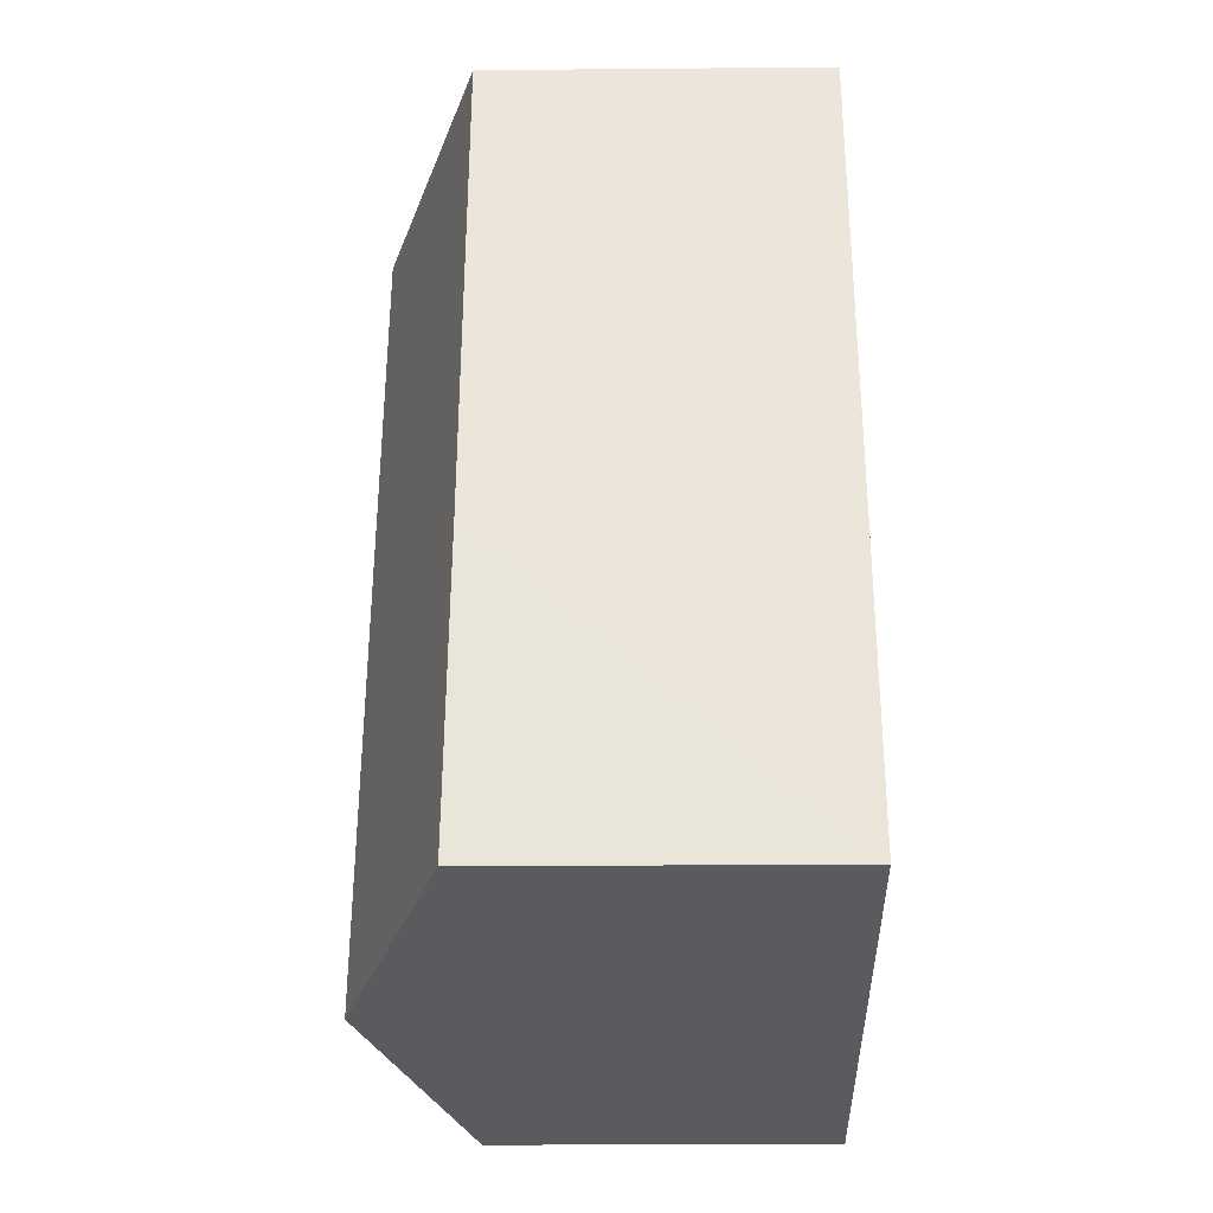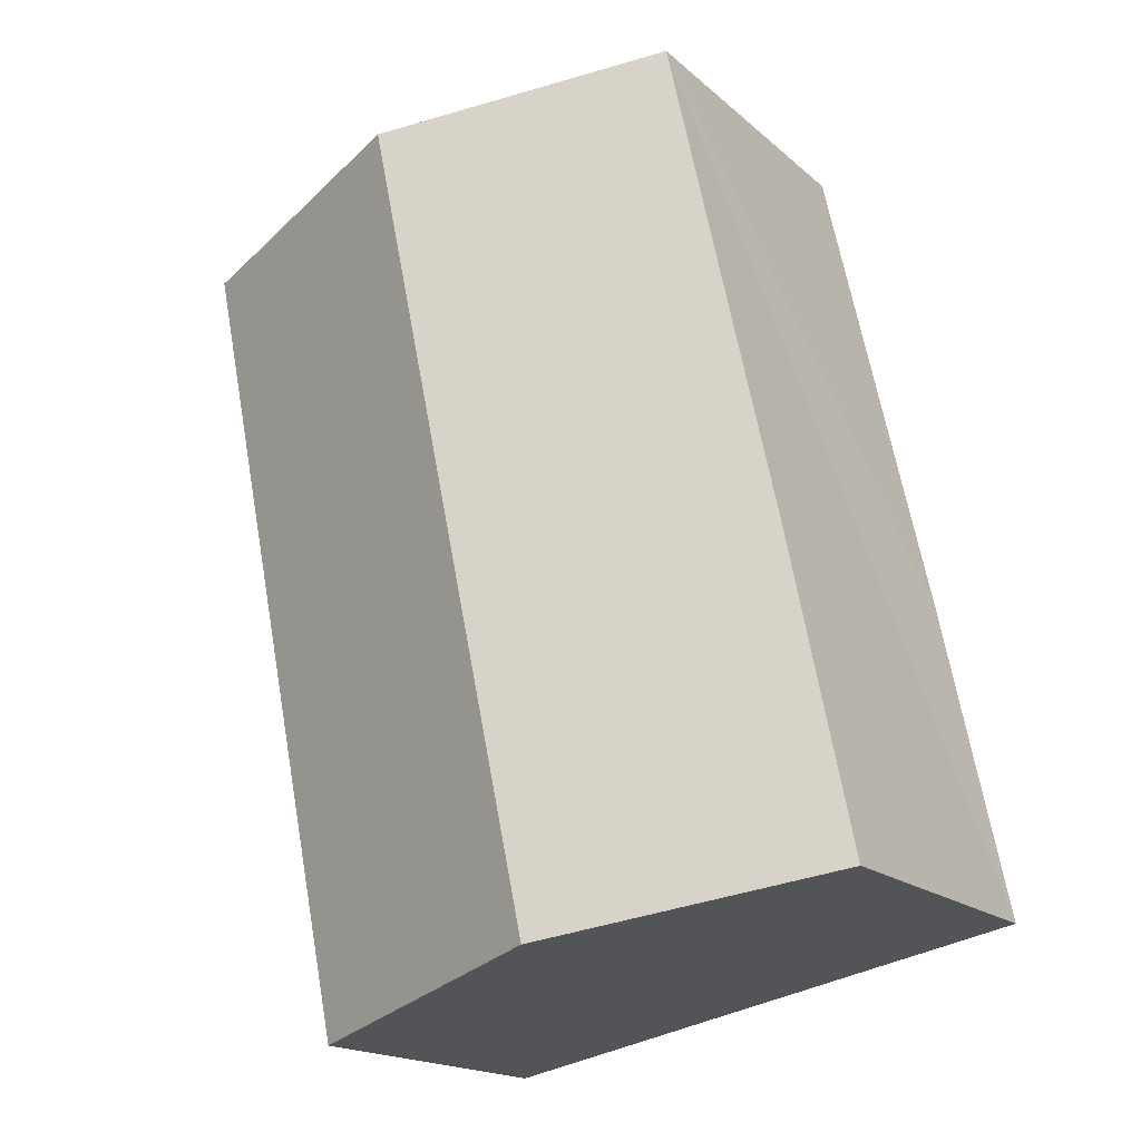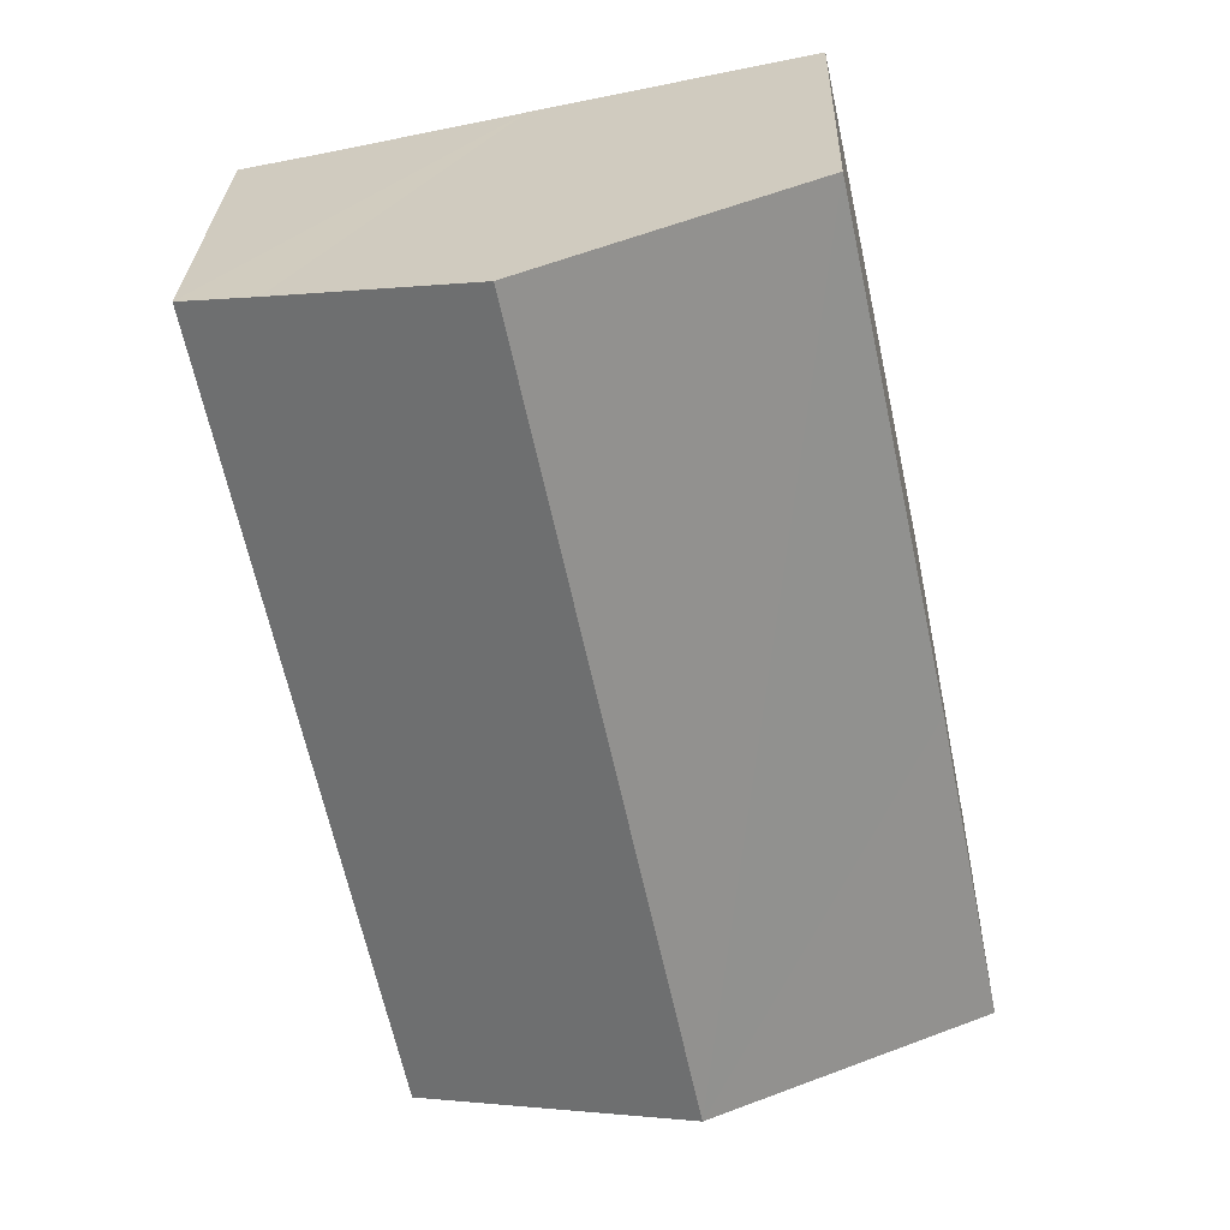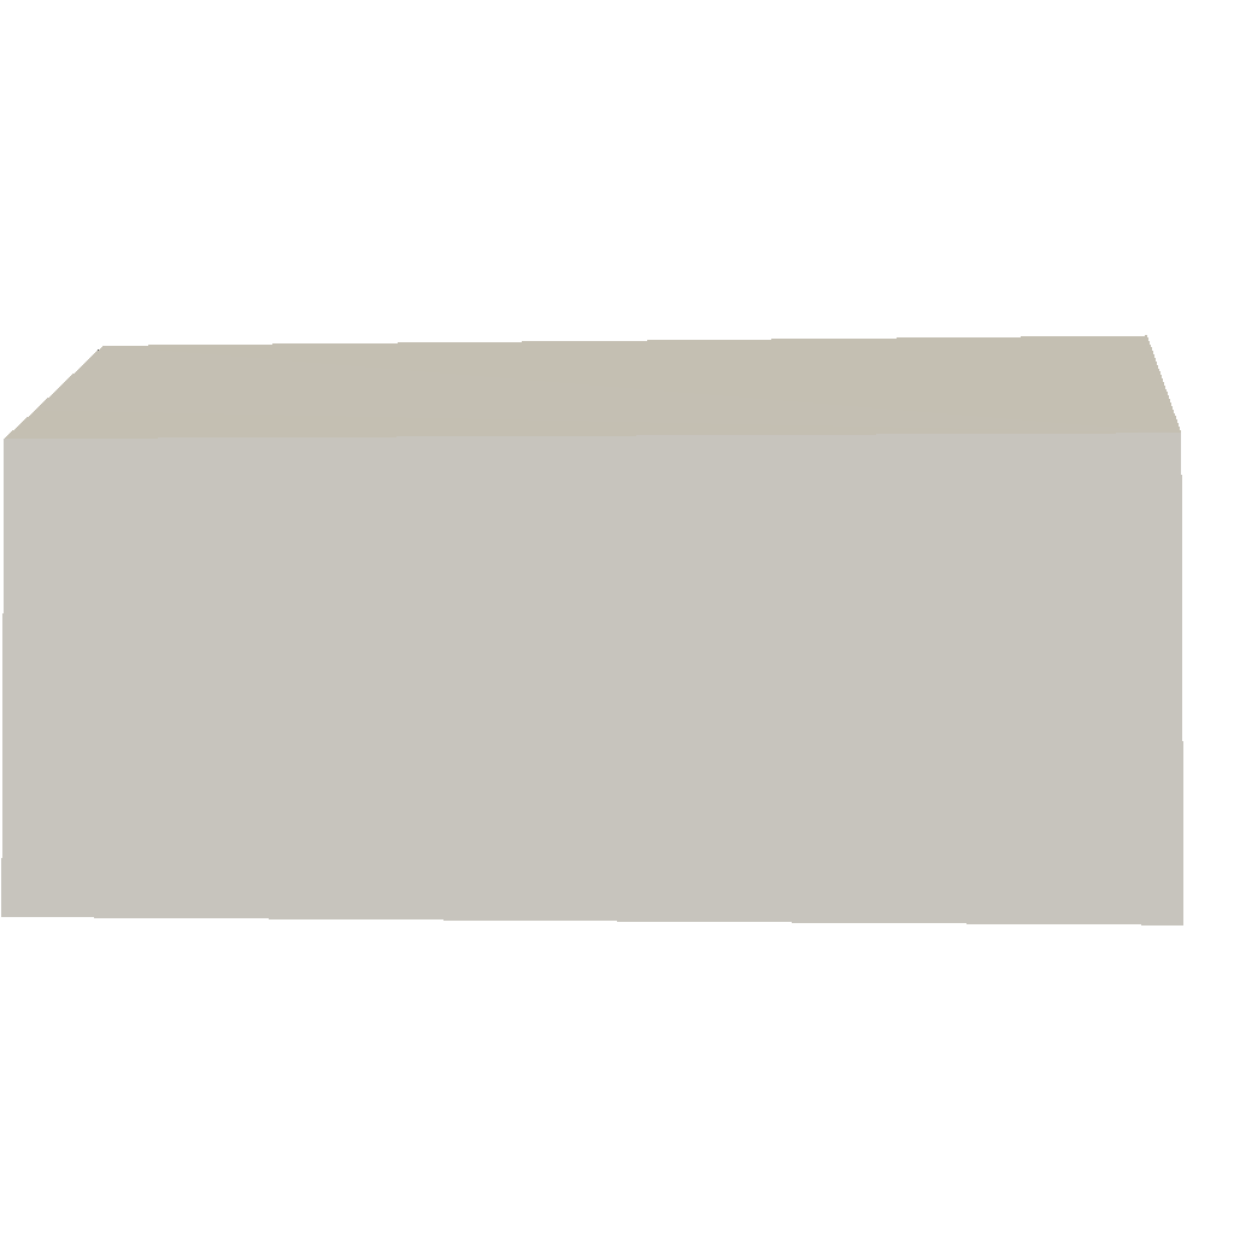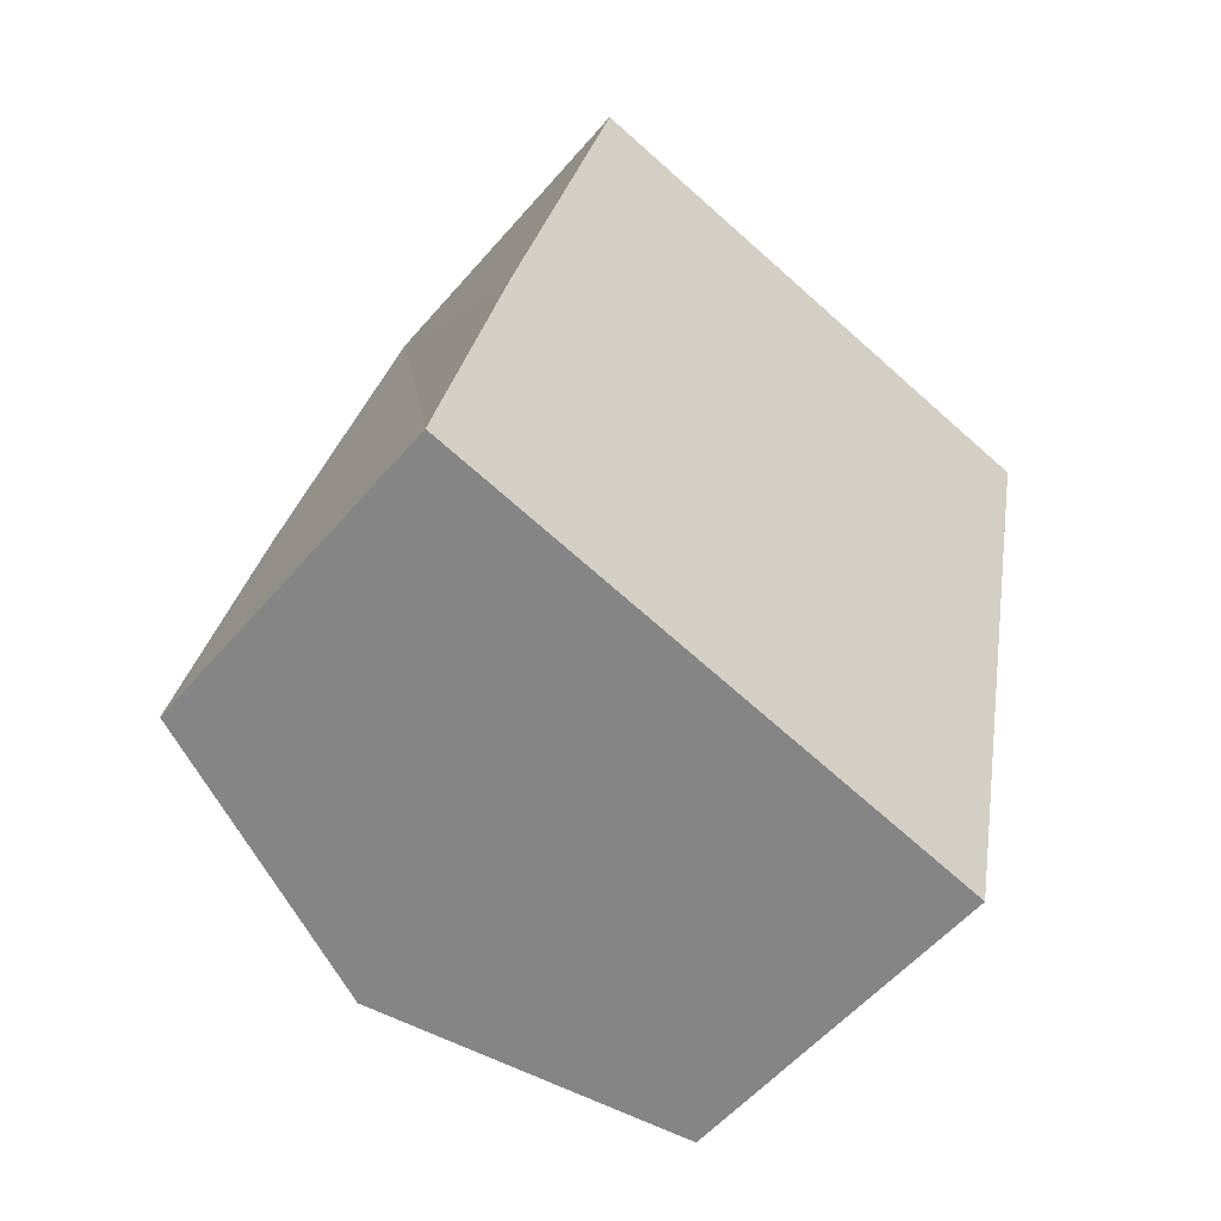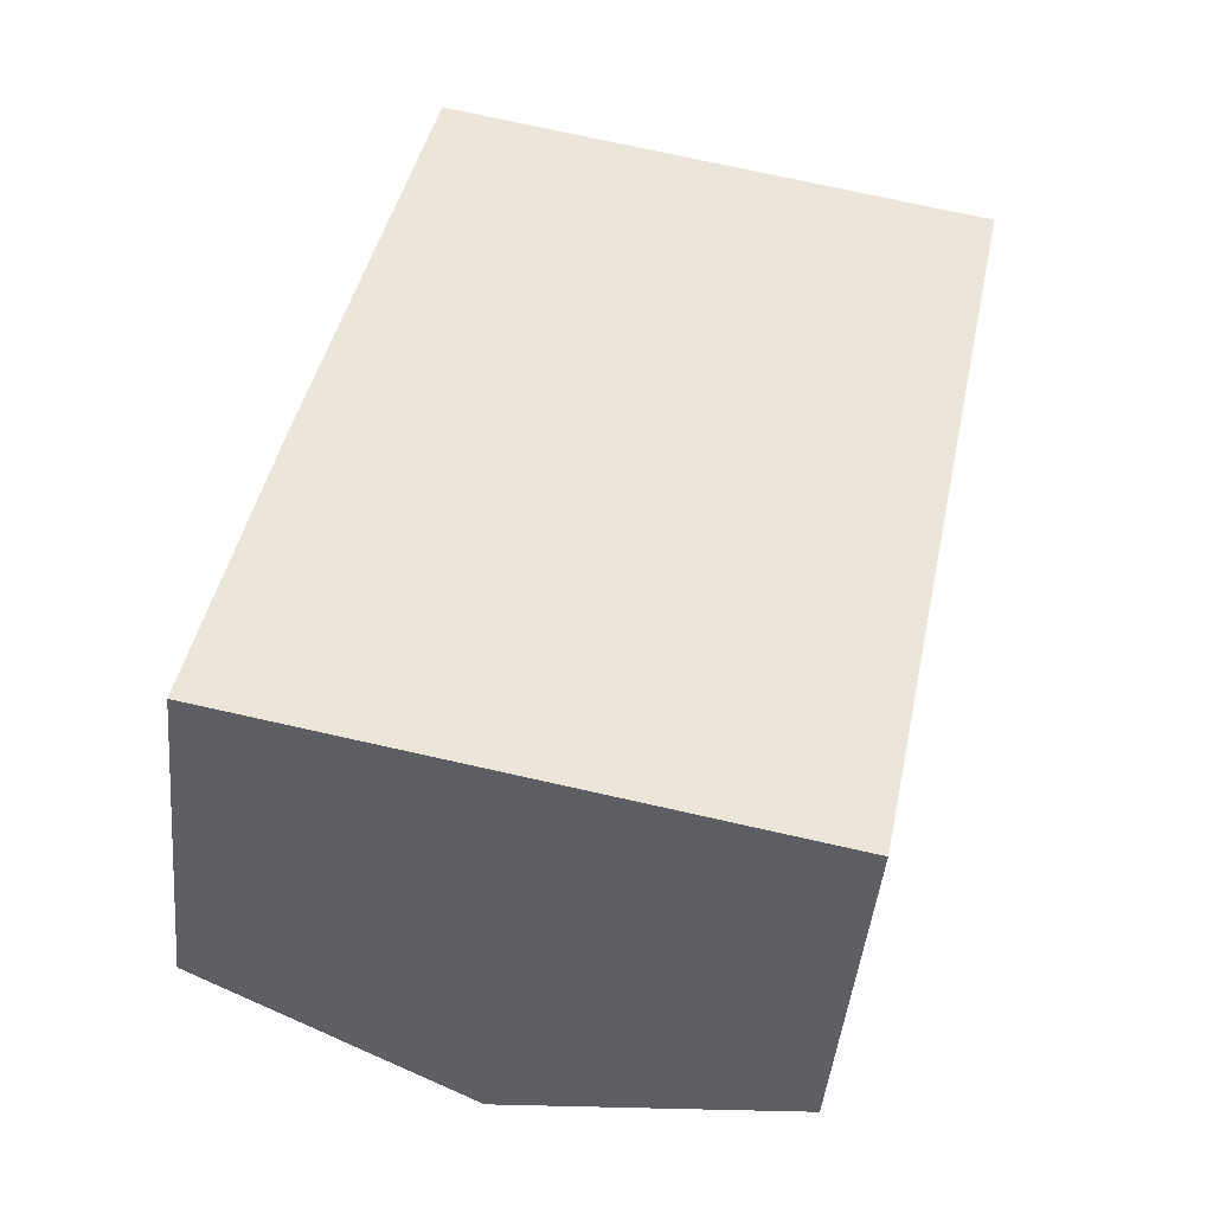
<metadata>
{"format":"obj","ext":"obj","renderer":"f3d","projection":"perspective","resolution":1024,"background":"white","views":[{"elev":-21.5,"azim":-89.1,"up":"+Z"},{"elev":-17.7,"azim":-148.2,"up":"+Z"},{"elev":27.8,"azim":-178.3,"up":"+Z"},{"elev":-1.4,"azim":106.9,"up":"+Y"},{"elev":-55.8,"azim":-39.9,"up":"+Z"},{"elev":-44.9,"azim":-5.4,"up":"+Z"}]}
</metadata>
<code>
v  2.333 3.759 -0.481
v  1.496 2.919 6.989
v  3.825 3.759 6.488
v  0.564 2.911 2.738
v  0 2.919 1.787e-16
v  4.718 2.9 -0.973
v  5.495 3.156 6.128
v  6.153 2.919 5.993
v  1.496 -4.28e-16 6.989
v  3.825 -3.973e-16 6.488
v  5.495 -3.752e-16 6.128
v  6.153 -3.67e-16 5.993
v  4.718 5.958e-17 -0.973
v  2.333 2.945e-17 -0.481
v  0 0 0
v  0.564 -1.677e-16 2.738
g defaultobject
f 1 2 3
f 2 1 4
f 4 1 5
f 6 7 8
f 7 6 3
f 3 6 1
f 9 3 2
f 3 9 7
f 7 9 10
f 7 10 8
f 8 10 11
f 8 11 12
f 12 6 8
f 6 12 13
f 13 1 6
f 1 13 5
f 5 13 14
f 5 14 15
f 15 4 5
f 4 15 2
f 2 15 16
f 2 16 9
f 16 10 9
f 10 16 11
f 11 16 12
f 12 16 13
f 13 16 14
f 14 16 15

</code>
